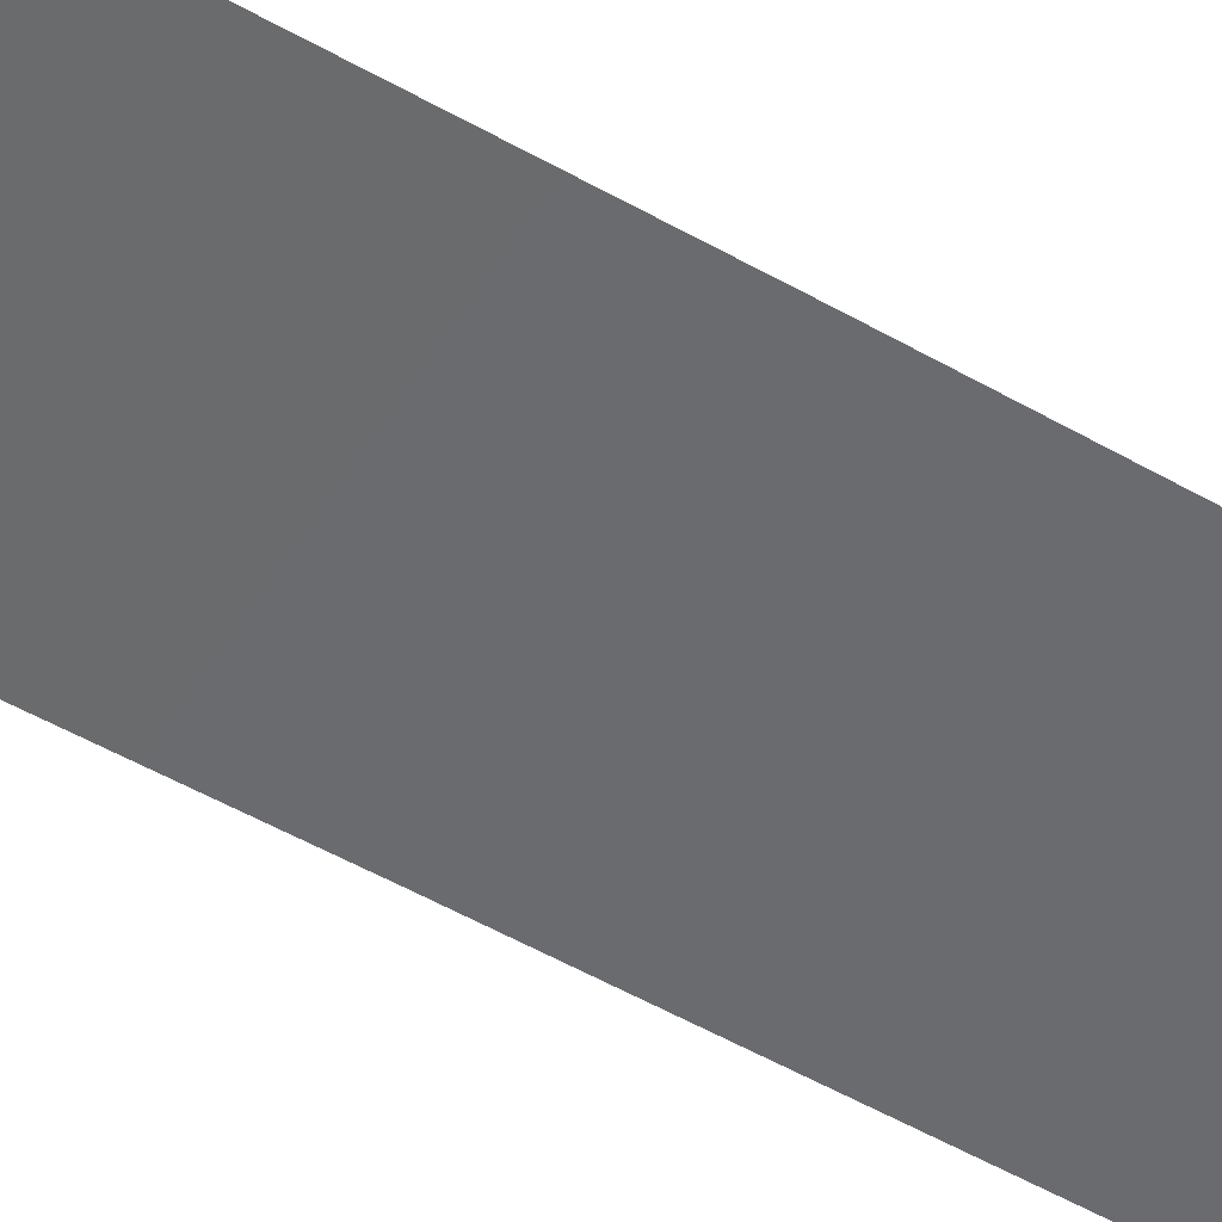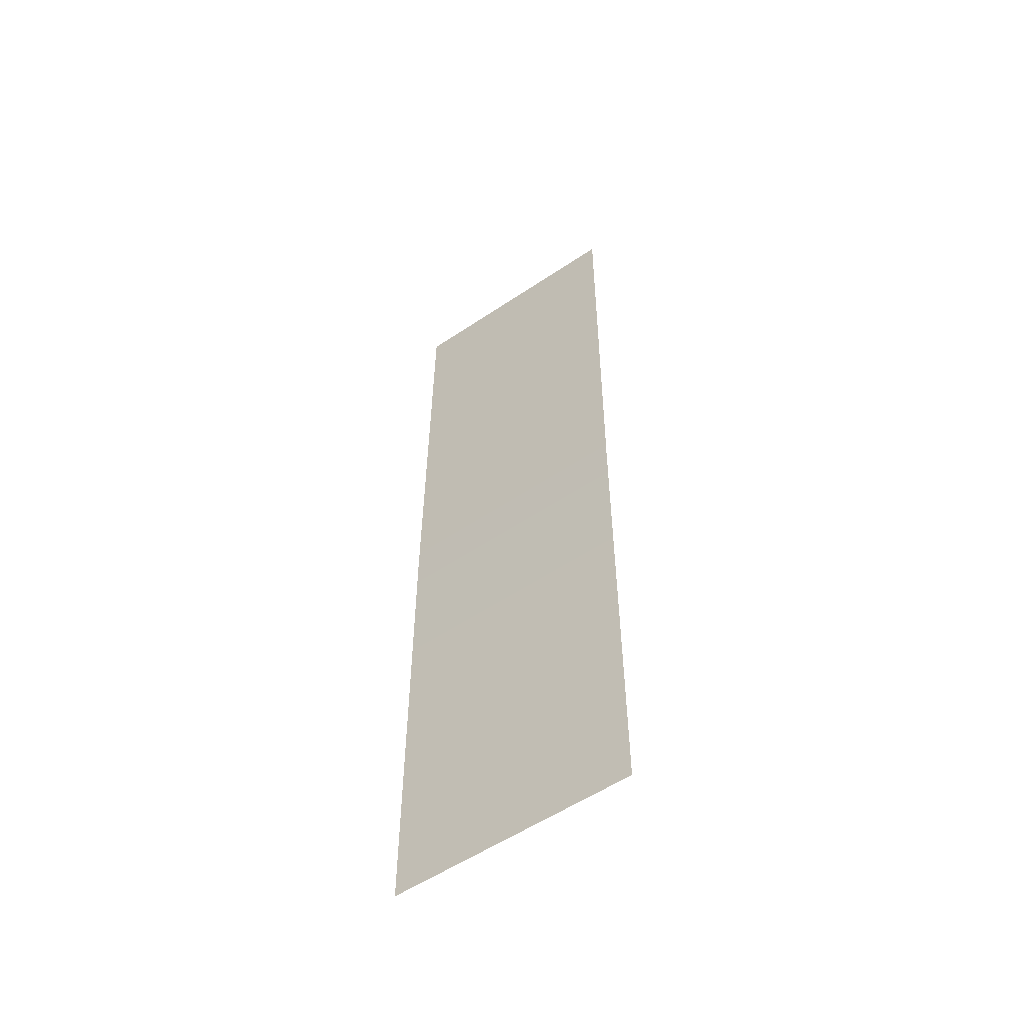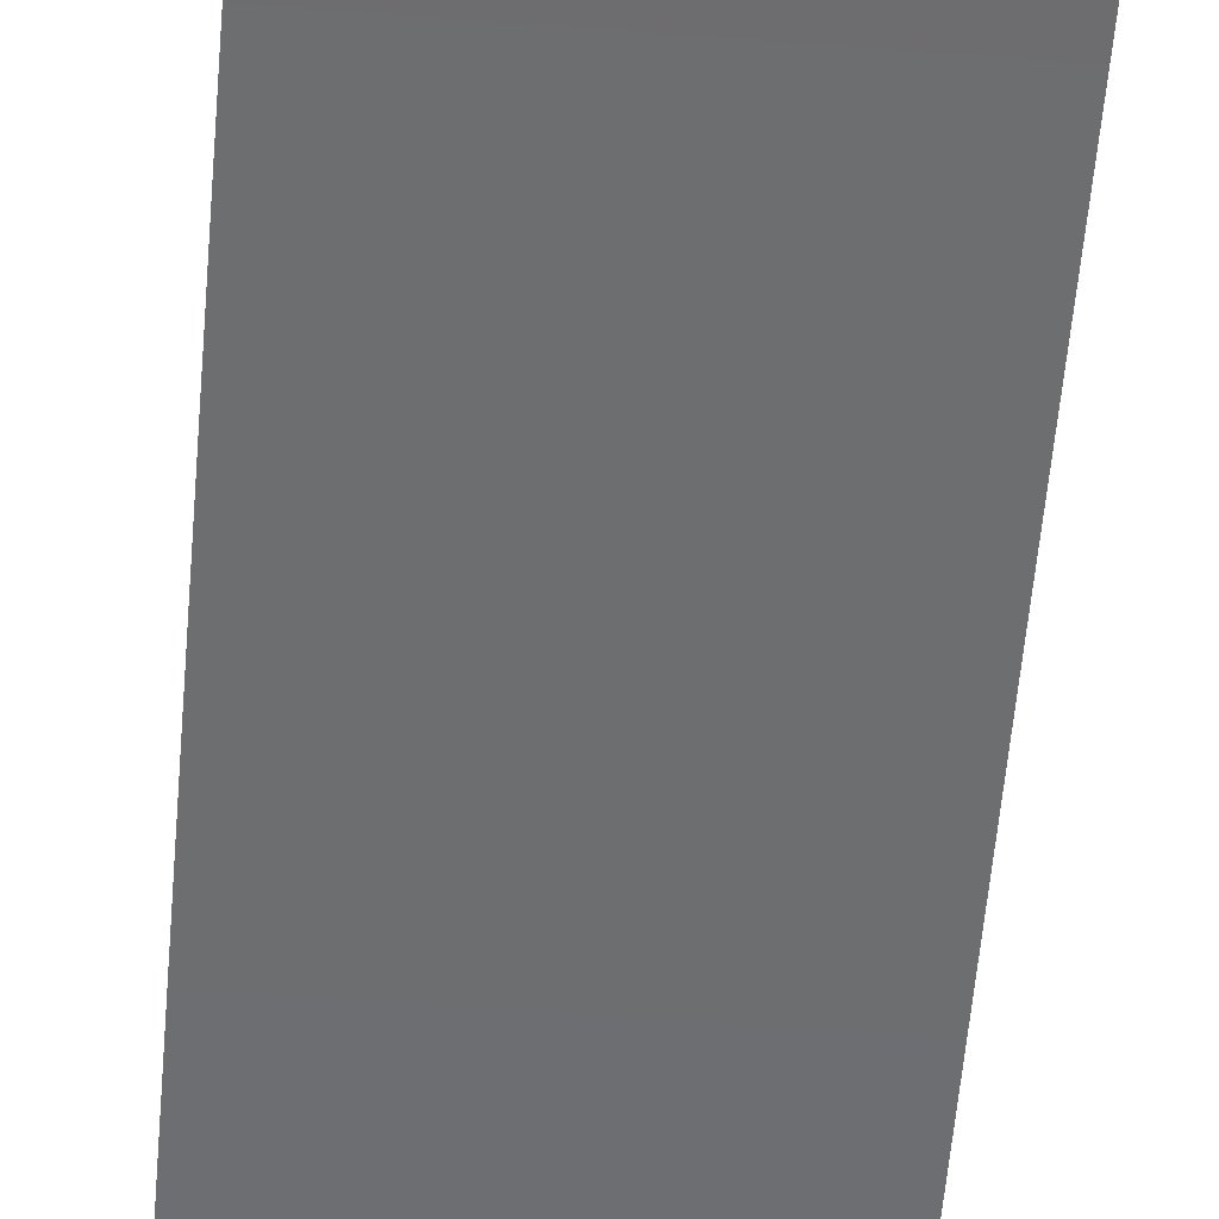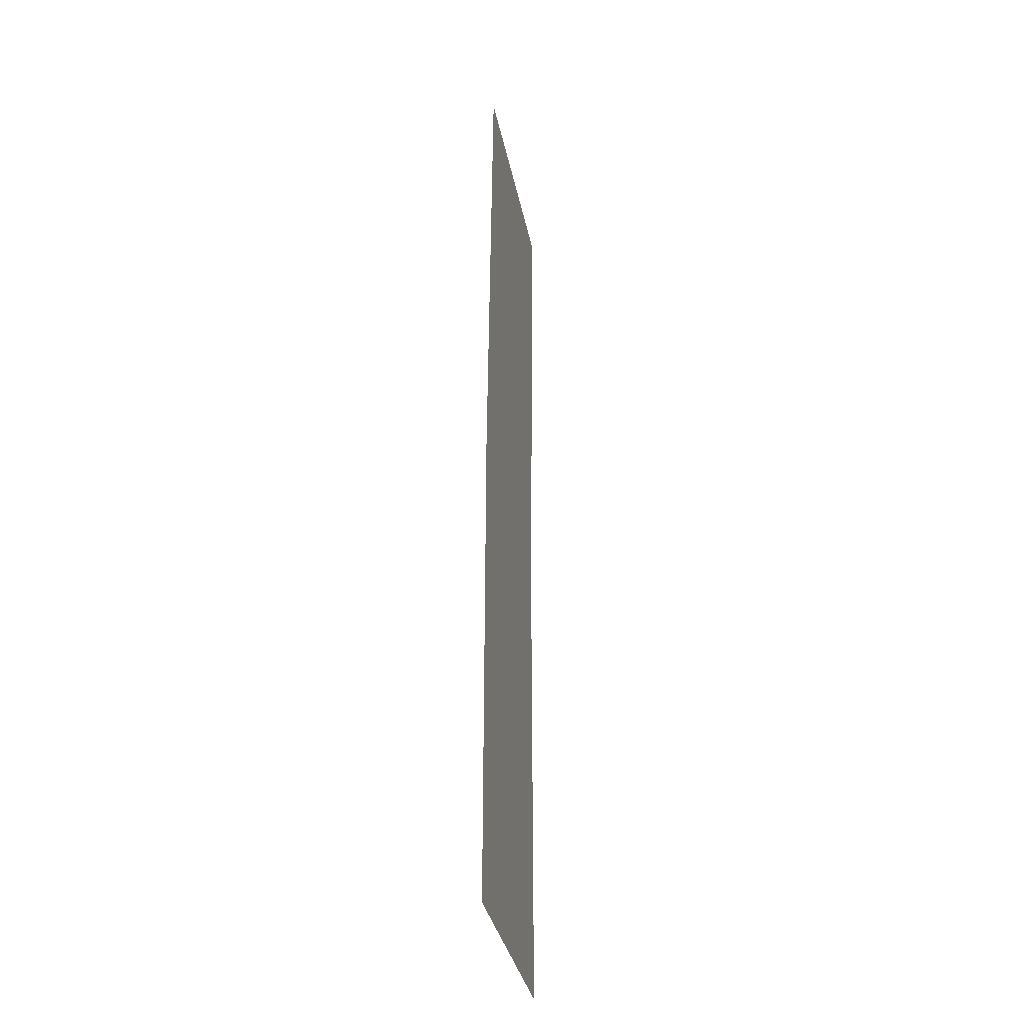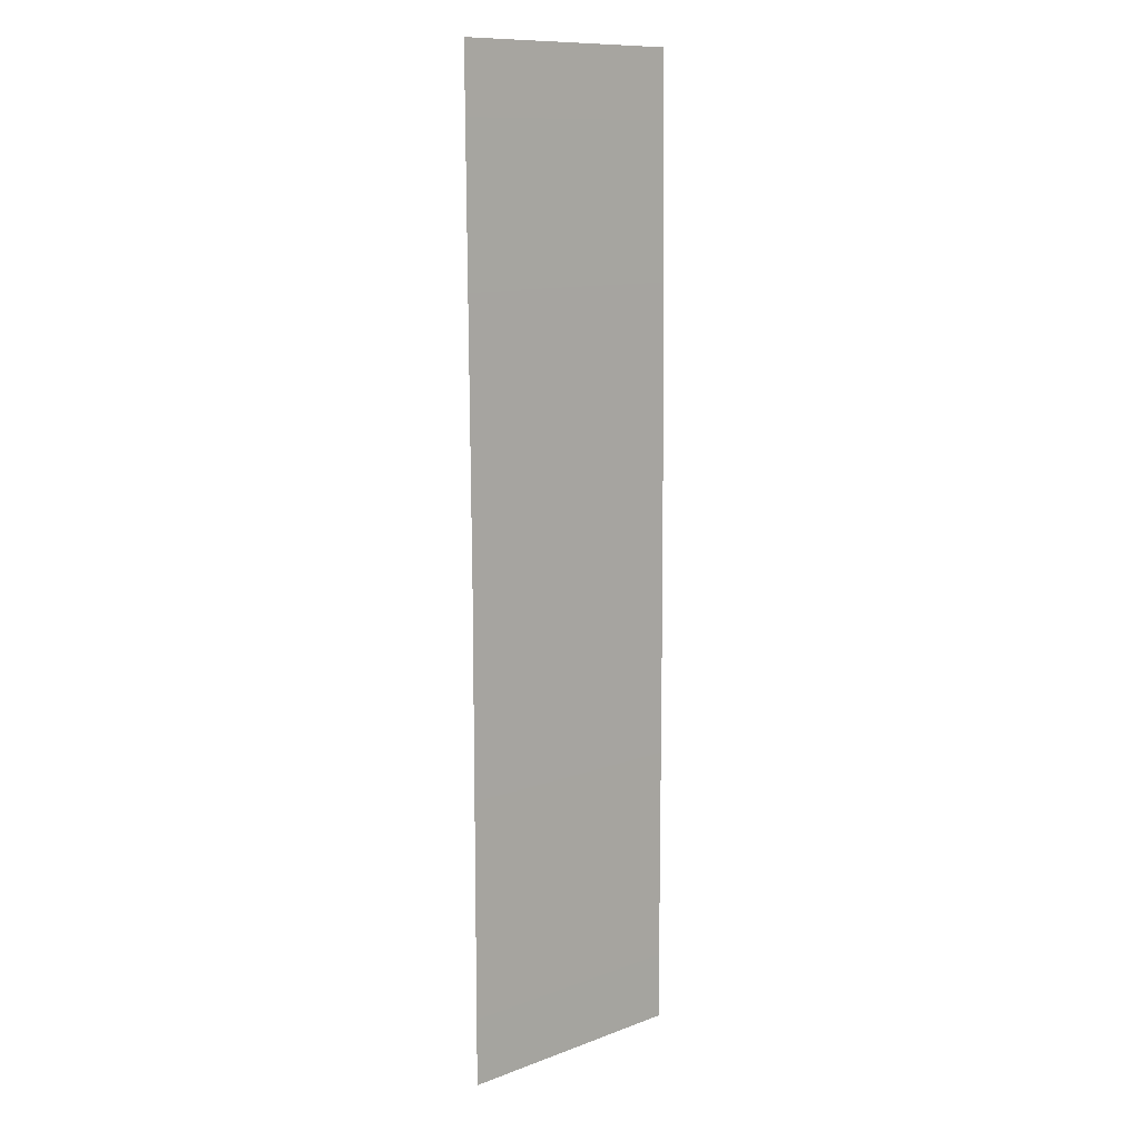
<metadata>
{"format":"obj","ext":"obj","renderer":"f3d","projection":"perspective","resolution":1024,"background":"white","views":[{"elev":-53.2,"azim":-121.2,"up":"+Y"},{"elev":-55.7,"azim":-144.8,"up":"+Z"},{"elev":-54.5,"azim":-4.7,"up":"+Y"},{"elev":-34.5,"azim":-78.9,"up":"+Z"},{"elev":11.3,"azim":137.9,"up":"+Z"}]}
</metadata>
<code>
o Plane01_0
v 0 -0 0
v 8 5e-06 -32
v -8 5e-06 -32
v -5 -0 0
v 5 -0 0
v 8 -0 0
v -8 -0 0
v 5 -0.3 32
v 8 -0.3 32
v -5e-06 -0.3 32
v -5 -0.3 32
v -8 -0.3 32
f 1 2 3
f 3 4 1
f 1 5 2
f 2 5 6
f 7 4 3
f 5 8 6
f 6 8 9
f 10 8 5
f 10 5 1
f 1 11 10
f 4 11 1
f 12 11 4
f 12 4 7

</code>
